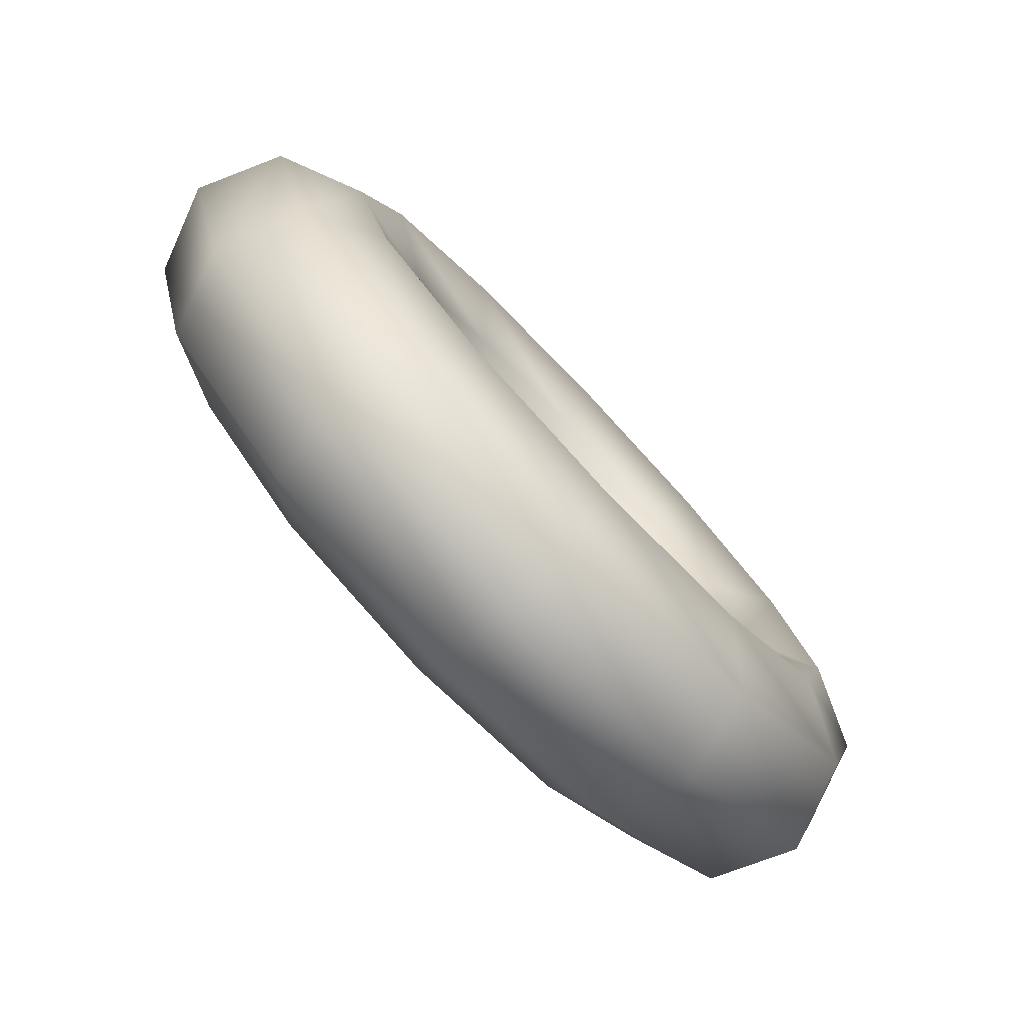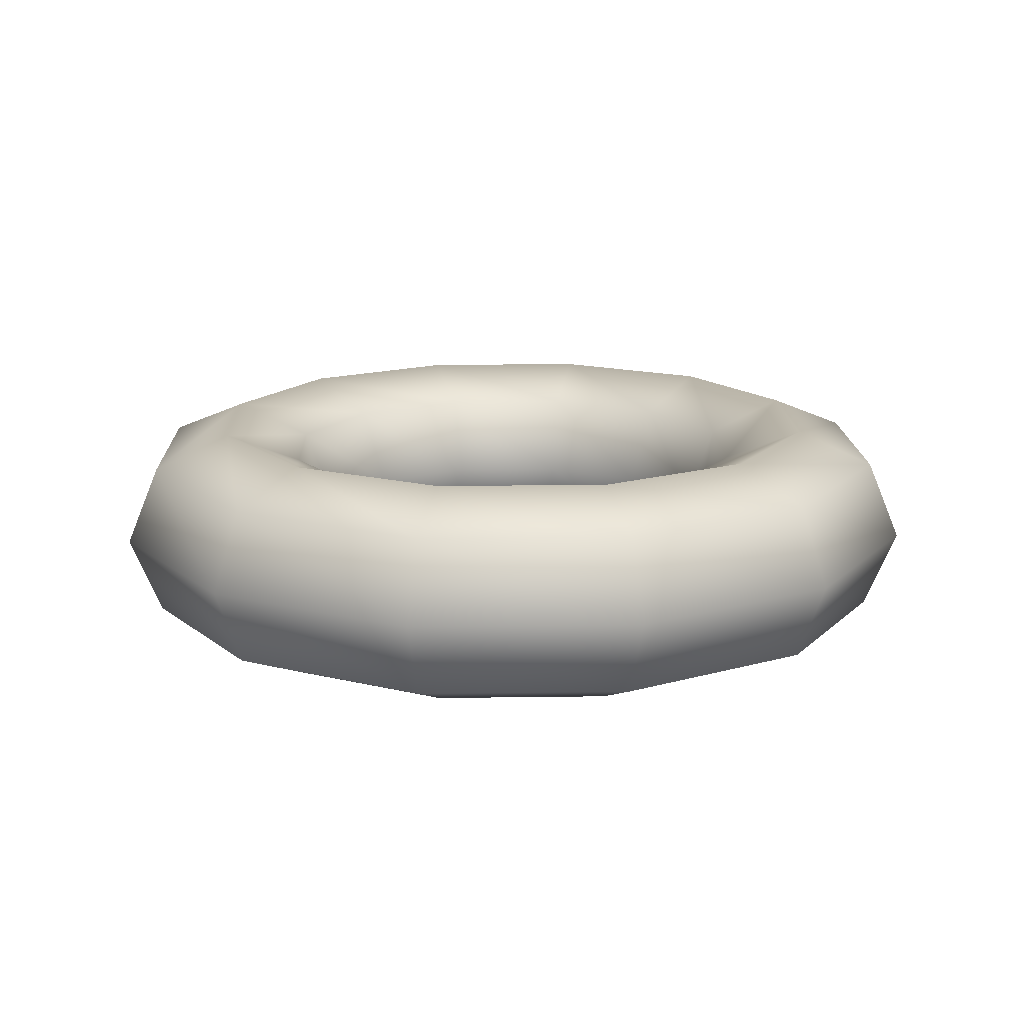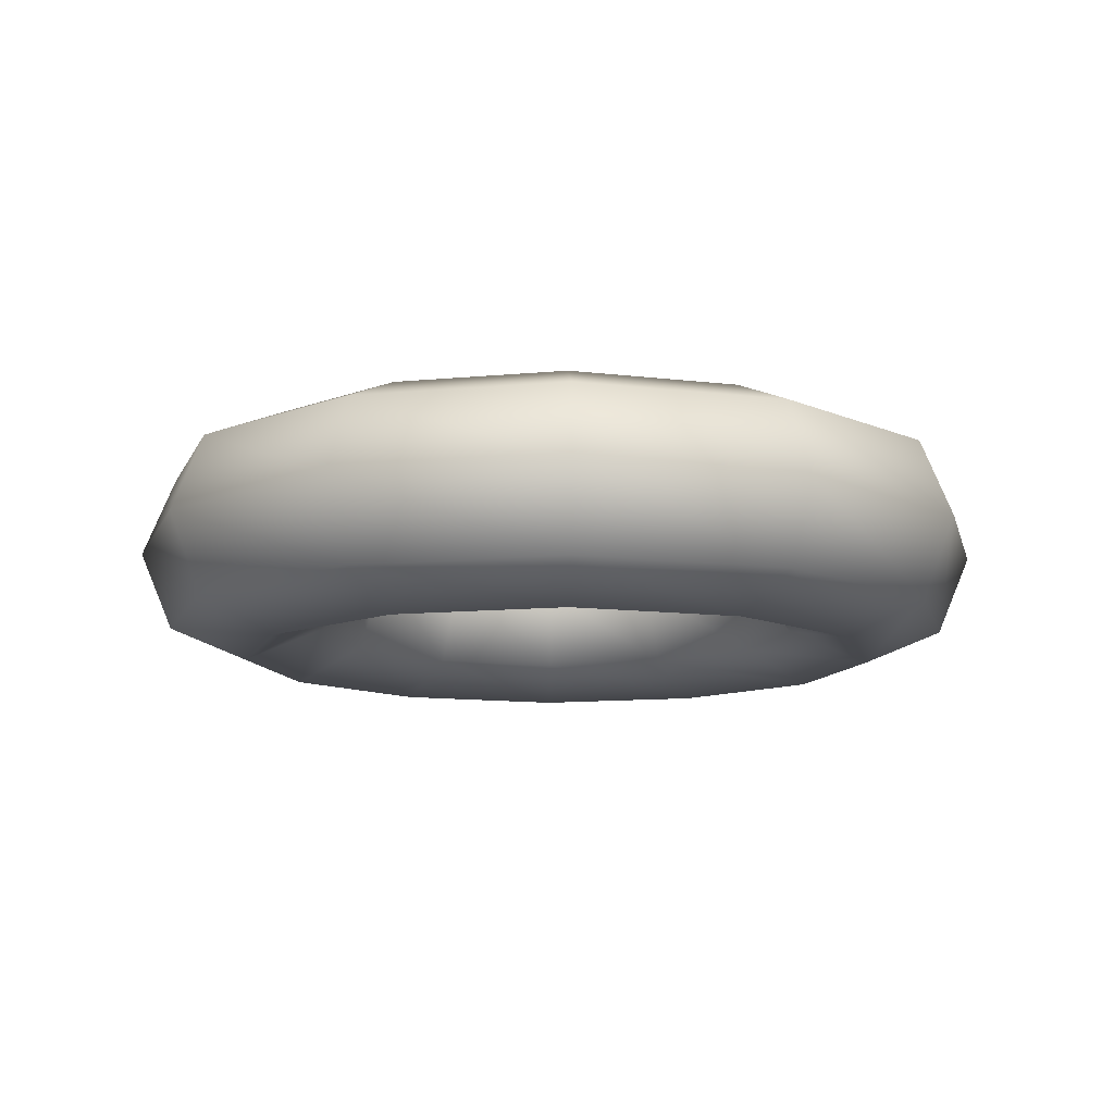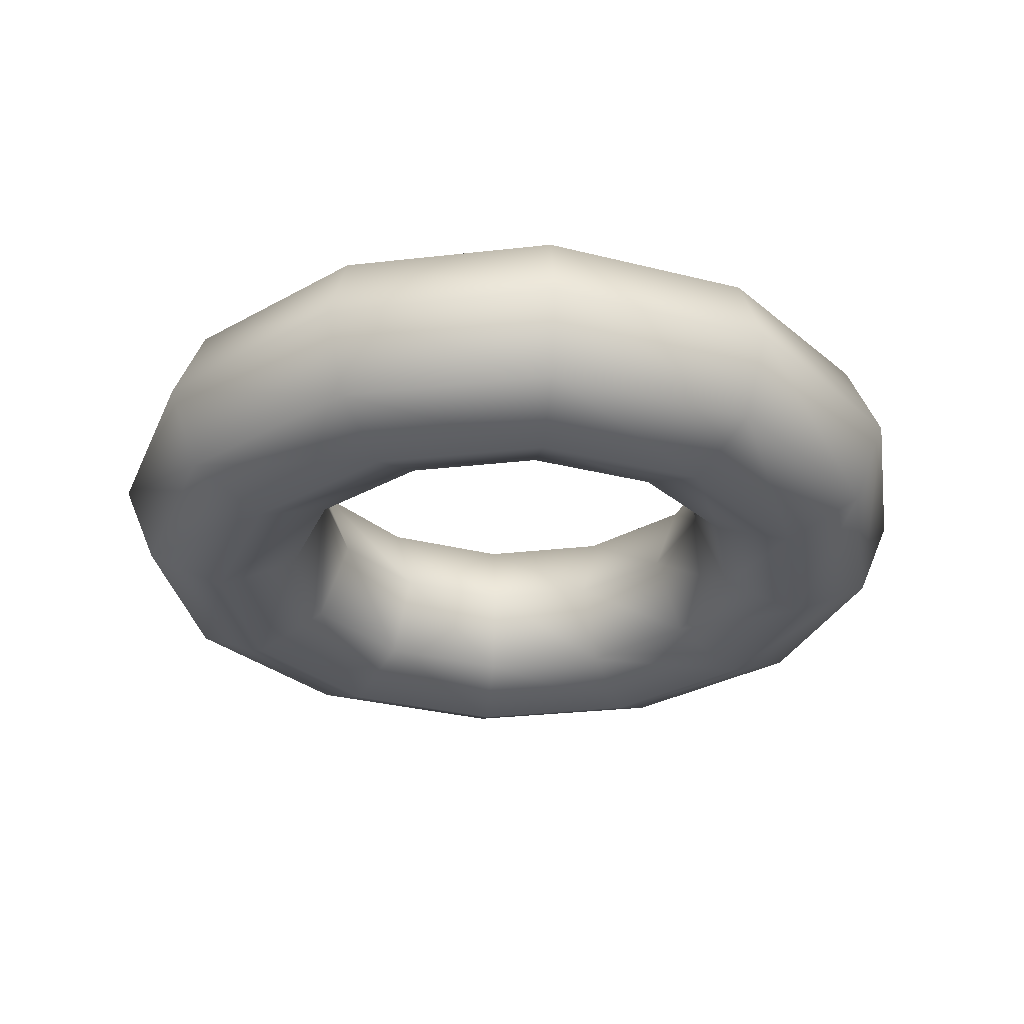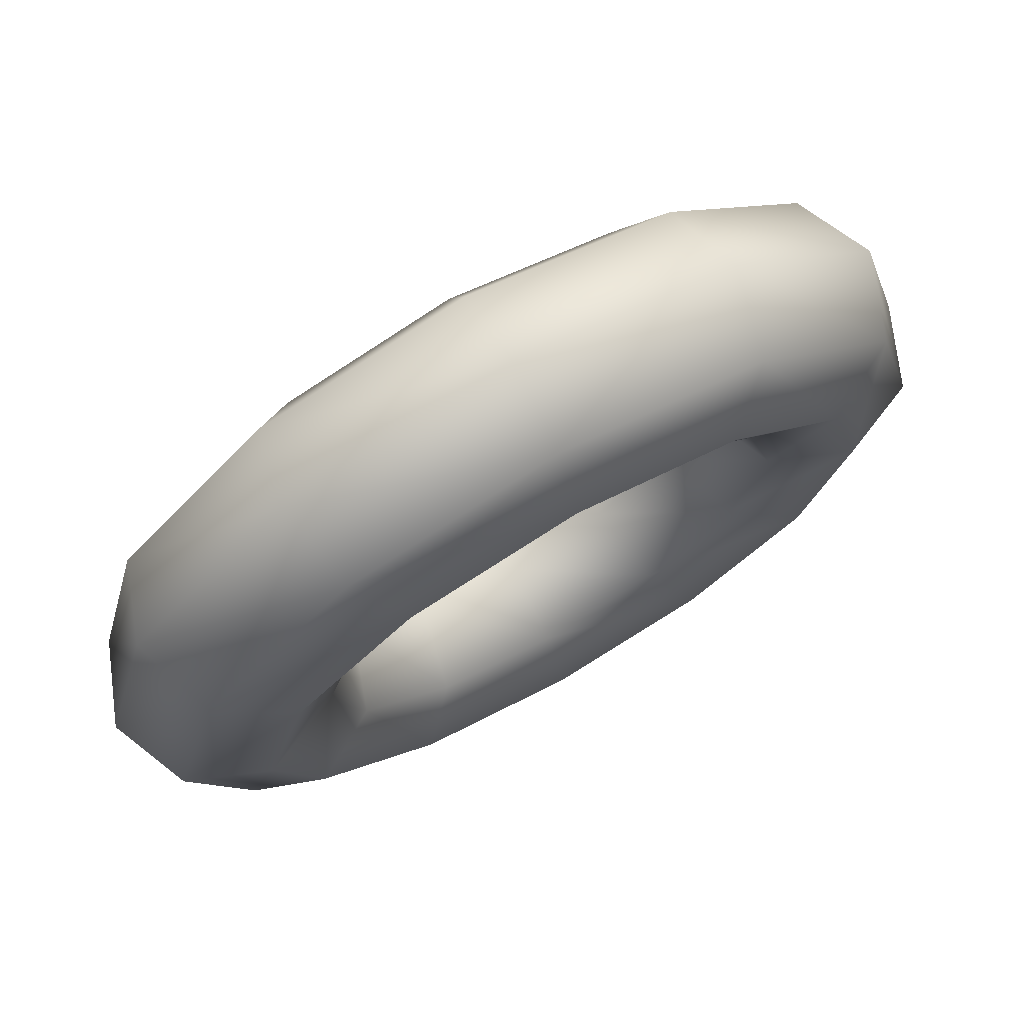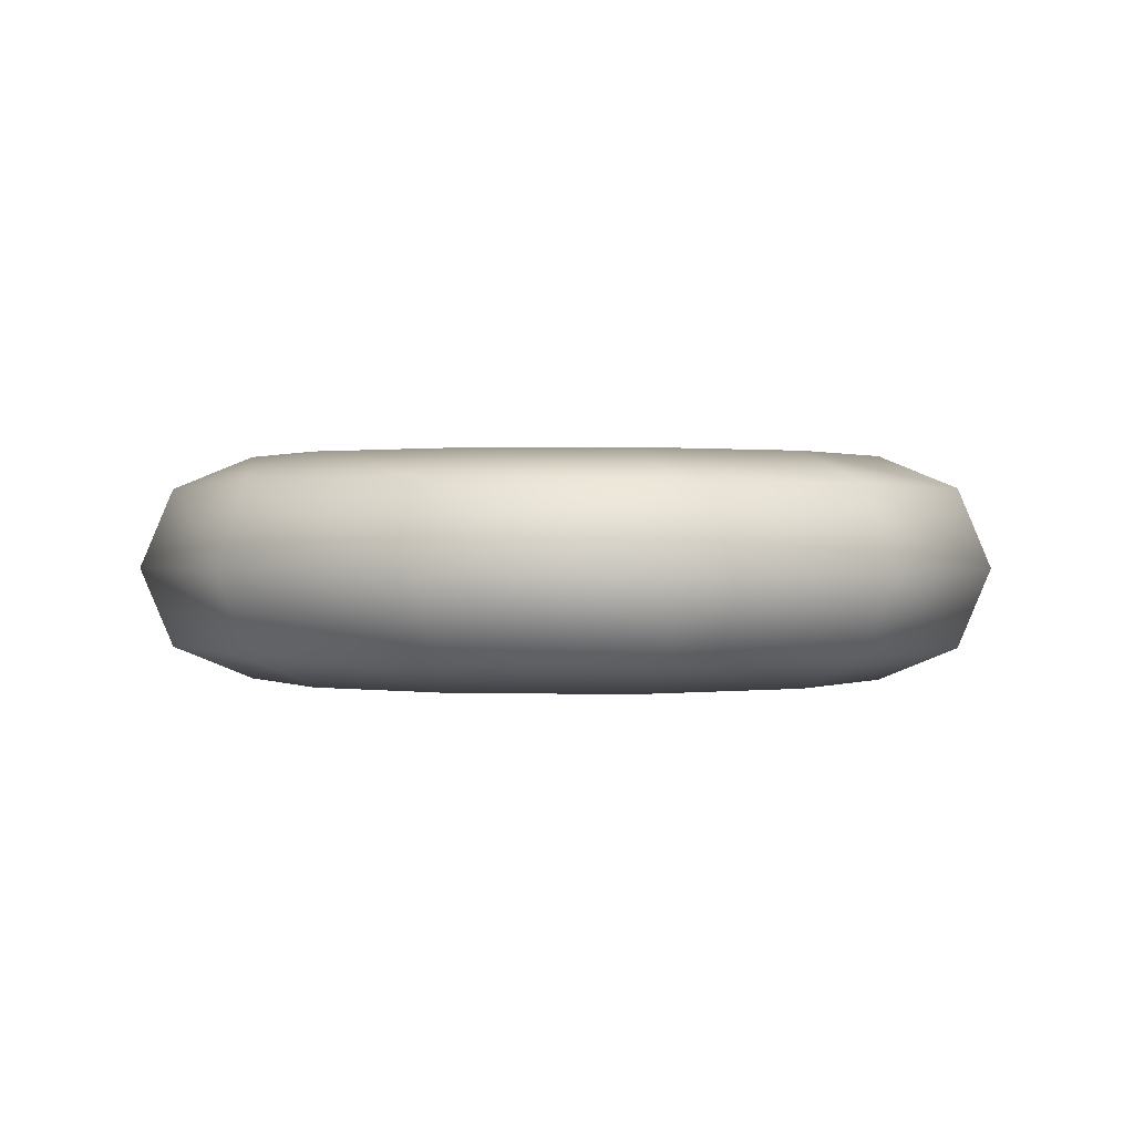
<metadata>
{"format":"obj","ext":"obj","renderer":"f3d","projection":"perspective","resolution":1024,"background":"white","views":[{"elev":-79.5,"azim":133.6,"up":"+Z"},{"elev":15.0,"azim":-76.8,"up":"+Y"},{"elev":-11.3,"azim":148.2,"up":"+Y"},{"elev":-29.8,"azim":174.5,"up":"+Y"},{"elev":73.6,"azim":150.5,"up":"+Z"},{"elev":0.6,"azim":-102.7,"up":"+Y"}]}
</metadata>
<code>
g default
v -170.9 0 50.98
v -170.9 5.858 53.41
v -155.9 5.858 57.43
v -154.7 0 55.33
v -170.9 8.284 59.26
v -158.8 8.284 62.5
v -170.9 5.858 65.12
v -161.7 5.858 67.57
v -170.9 0 67.55
v -163 0 69.68
v -170.9 -5.858 65.12
v -161.7 -5.858 67.57
v -170.9 -8.284 59.26
v -158.8 -8.284 62.5
v -170.9 -5.858 53.41
v -155.9 -5.858 57.43
v -144.9 5.858 68.42
v -142.8 0 67.21
v -150 8.284 71.35
v -155 5.858 74.28
v -157.1 0 75.49
v -155 -5.858 74.28
v -150 -8.284 71.35
v -144.9 -5.858 68.42
v -140.9 5.858 83.44
v -138.4 0 83.44
v -146.7 8.284 83.44
v -152.6 5.858 83.44
v -155 0 83.44
v -152.6 -5.858 83.44
v -146.7 -8.284 83.44
v -140.9 -5.858 83.44
v -144.9 5.858 98.45
v -142.8 0 99.66
v -150 8.284 95.52
v -155 5.858 92.59
v -157.1 0 91.38
v -155 -5.858 92.59
v -150 -8.284 95.52
v -144.9 -5.858 98.45
v -155.9 5.858 109.4
v -154.7 0 111.5
v -158.8 8.284 104.4
v -161.7 5.858 99.3
v -163 0 97.2
v -161.7 -5.858 99.3
v -158.8 -8.284 104.4
v -155.9 -5.858 109.4
v -170.9 5.858 113.5
v -170.9 0 115.9
v -170.9 8.284 107.6
v -170.9 5.858 101.8
v -170.9 0 99.33
v -170.9 -5.858 101.8
v -170.9 -8.284 107.6
v -170.9 -5.858 113.5
v -185.9 5.858 109.4
v -187.1 0 111.5
v -183 8.284 104.4
v -180.1 5.858 99.3
v -178.8 0 97.2
v -180.1 -5.858 99.3
v -183 -8.284 104.4
v -185.9 -5.858 109.4
v -196.9 5.858 98.45
v -199 0 99.66
v -191.8 8.284 95.52
v -186.8 5.858 92.59
v -184.7 0 91.38
v -186.8 -5.858 92.59
v -191.8 -8.284 95.52
v -196.9 -5.858 98.45
v -200.9 5.858 83.44
v -203.4 0 83.44
v -195.1 8.284 83.44
v -189.2 5.858 83.44
v -186.8 0 83.44
v -189.2 -5.858 83.44
v -195.1 -8.284 83.44
v -200.9 -5.858 83.44
v -196.9 5.858 68.42
v -199 0 67.21
v -191.8 8.284 71.35
v -186.8 5.858 74.28
v -184.7 0 75.49
v -186.8 -5.858 74.28
v -191.8 -8.284 71.35
v -196.9 -5.858 68.42
v -185.9 5.858 57.43
v -187.1 0 55.33
v -183 8.284 62.5
v -180.1 5.858 67.57
v -178.8 0 69.68
v -180.1 -5.858 67.57
v -183 -8.284 62.5
v -185.9 -5.858 57.43
g Bouee:Torus001
f 1 2 3 4
f 2 5 6 3
f 5 7 8 6
f 7 9 10 8
f 9 11 12 10
f 11 13 14 12
f 13 15 16 14
f 15 1 4 16
f 4 3 17 18
f 3 6 19 17
f 6 8 20 19
f 8 10 21 20
f 10 12 22 21
f 12 14 23 22
f 14 16 24 23
f 16 4 18 24
f 18 17 25 26
f 17 19 27 25
f 19 20 28 27
f 20 21 29 28
f 21 22 30 29
f 22 23 31 30
f 23 24 32 31
f 24 18 26 32
f 26 25 33 34
f 25 27 35 33
f 27 28 36 35
f 28 29 37 36
f 29 30 38 37
f 30 31 39 38
f 31 32 40 39
f 32 26 34 40
f 34 33 41 42
f 33 35 43 41
f 35 36 44 43
f 36 37 45 44
f 37 38 46 45
f 38 39 47 46
f 39 40 48 47
f 40 34 42 48
f 42 41 49 50
f 41 43 51 49
f 43 44 52 51
f 44 45 53 52
f 45 46 54 53
f 46 47 55 54
f 47 48 56 55
f 48 42 50 56
f 50 49 57 58
f 49 51 59 57
f 51 52 60 59
f 52 53 61 60
f 53 54 62 61
f 54 55 63 62
f 55 56 64 63
f 56 50 58 64
f 58 57 65 66
f 57 59 67 65
f 59 60 68 67
f 60 61 69 68
f 61 62 70 69
f 62 63 71 70
f 63 64 72 71
f 64 58 66 72
f 66 65 73 74
f 65 67 75 73
f 67 68 76 75
f 68 69 77 76
f 69 70 78 77
f 70 71 79 78
f 71 72 80 79
f 72 66 74 80
f 74 73 81 82
f 73 75 83 81
f 75 76 84 83
f 76 77 85 84
f 77 78 86 85
f 78 79 87 86
f 79 80 88 87
f 80 74 82 88
f 82 81 89 90
f 81 83 91 89
f 83 84 92 91
f 84 85 93 92
f 85 86 94 93
f 86 87 95 94
f 87 88 96 95
f 88 82 90 96
f 90 89 2 1
f 89 91 5 2
f 91 92 7 5
f 92 93 9 7
f 93 94 11 9
f 94 95 13 11
f 95 96 15 13
f 96 90 1 15

</code>
